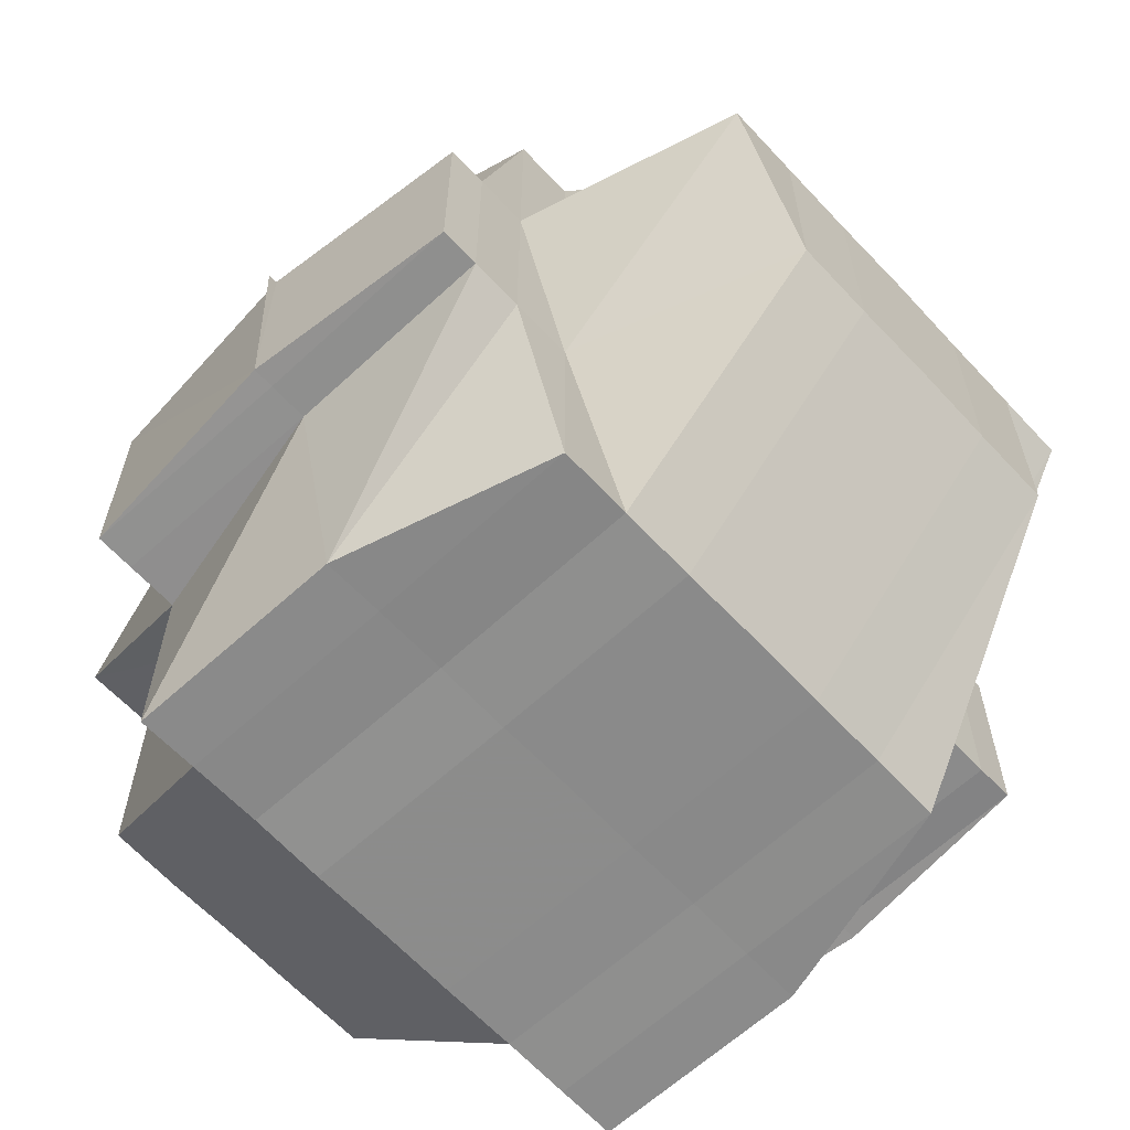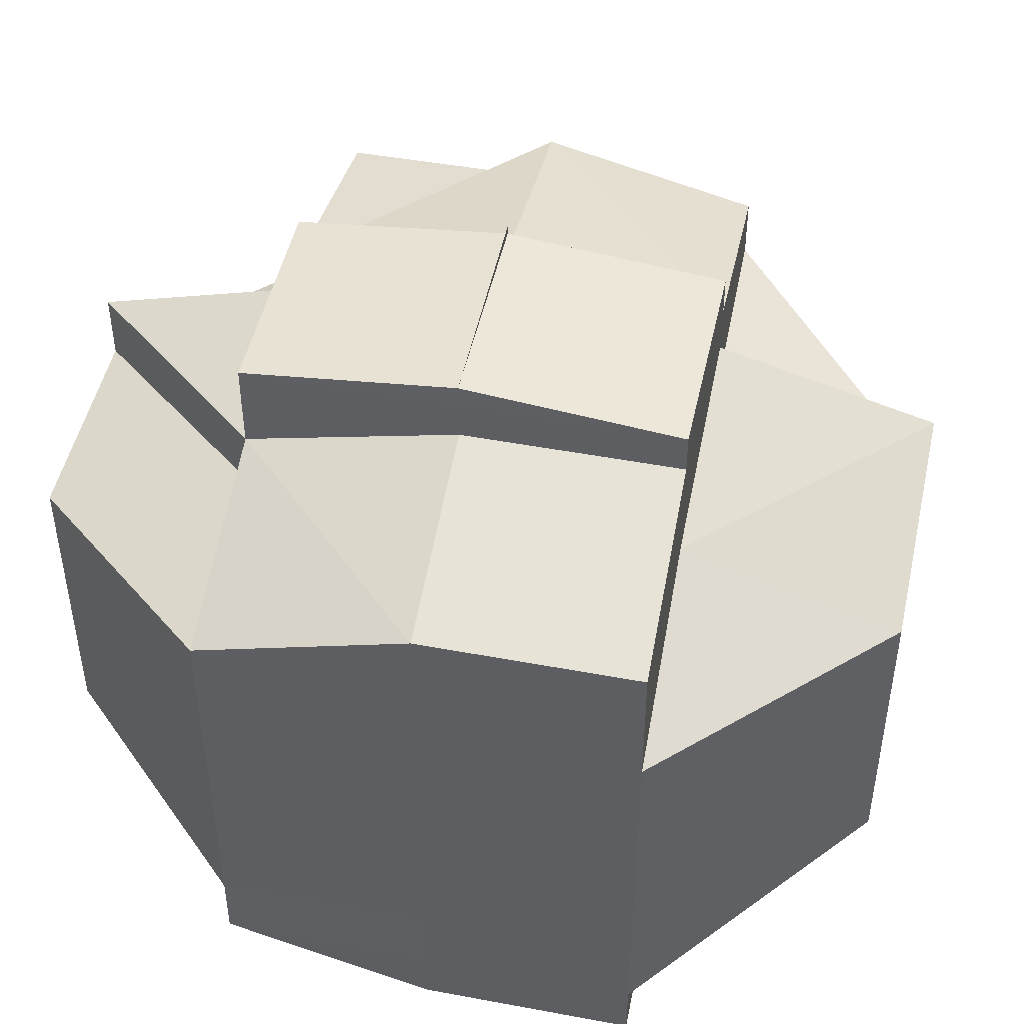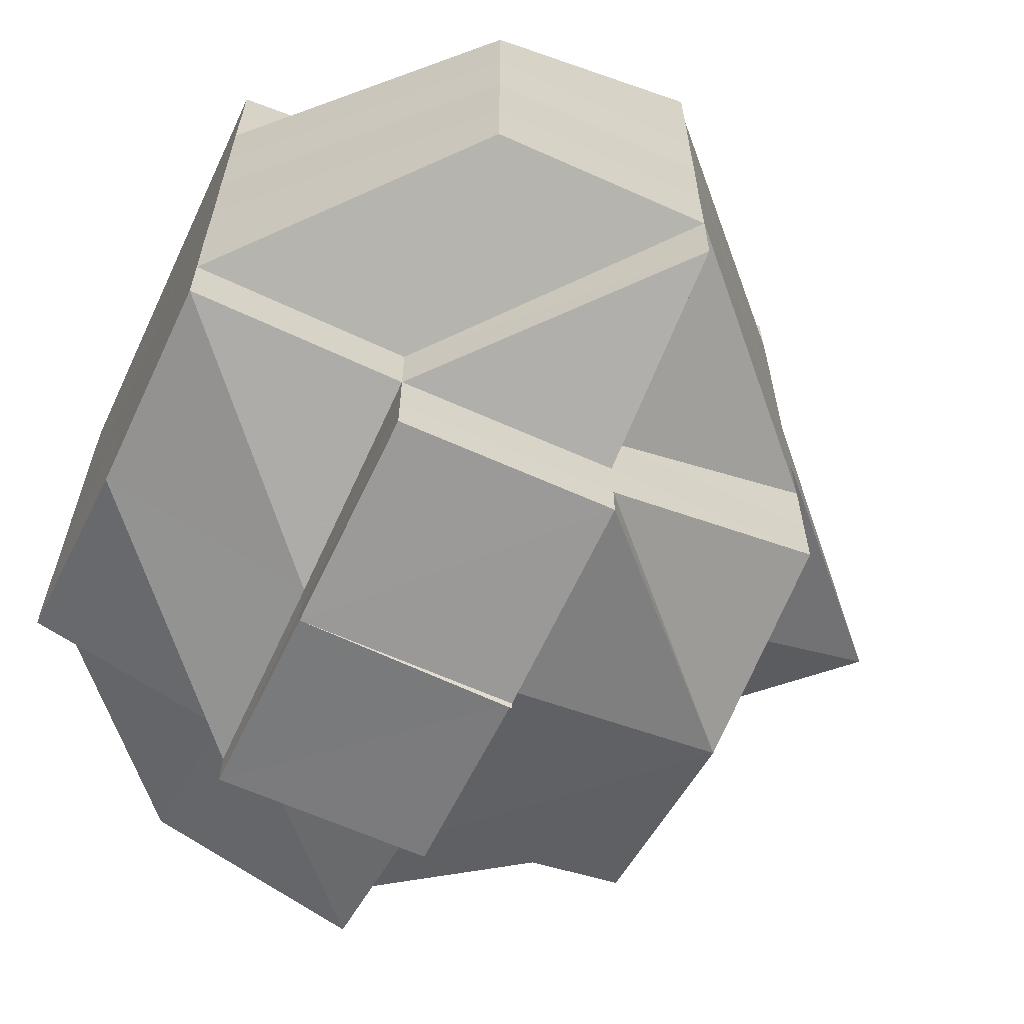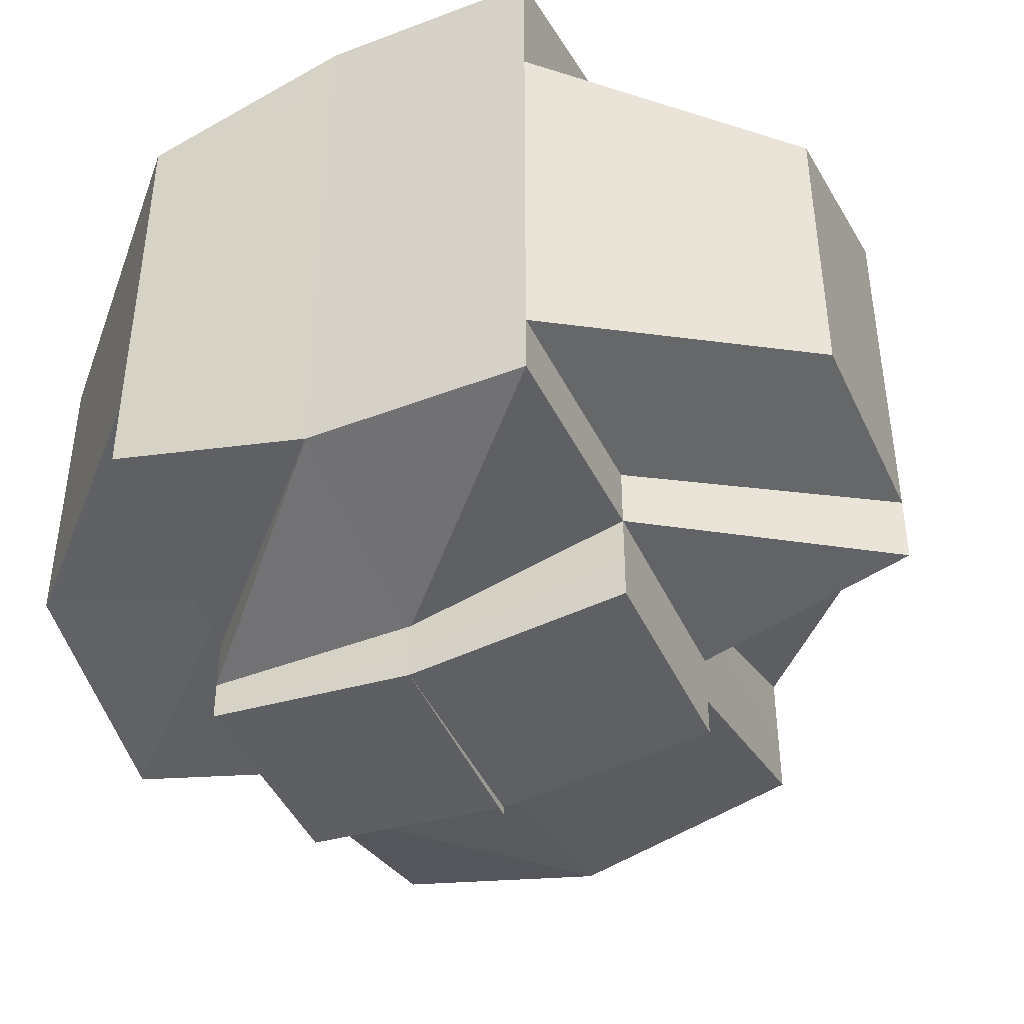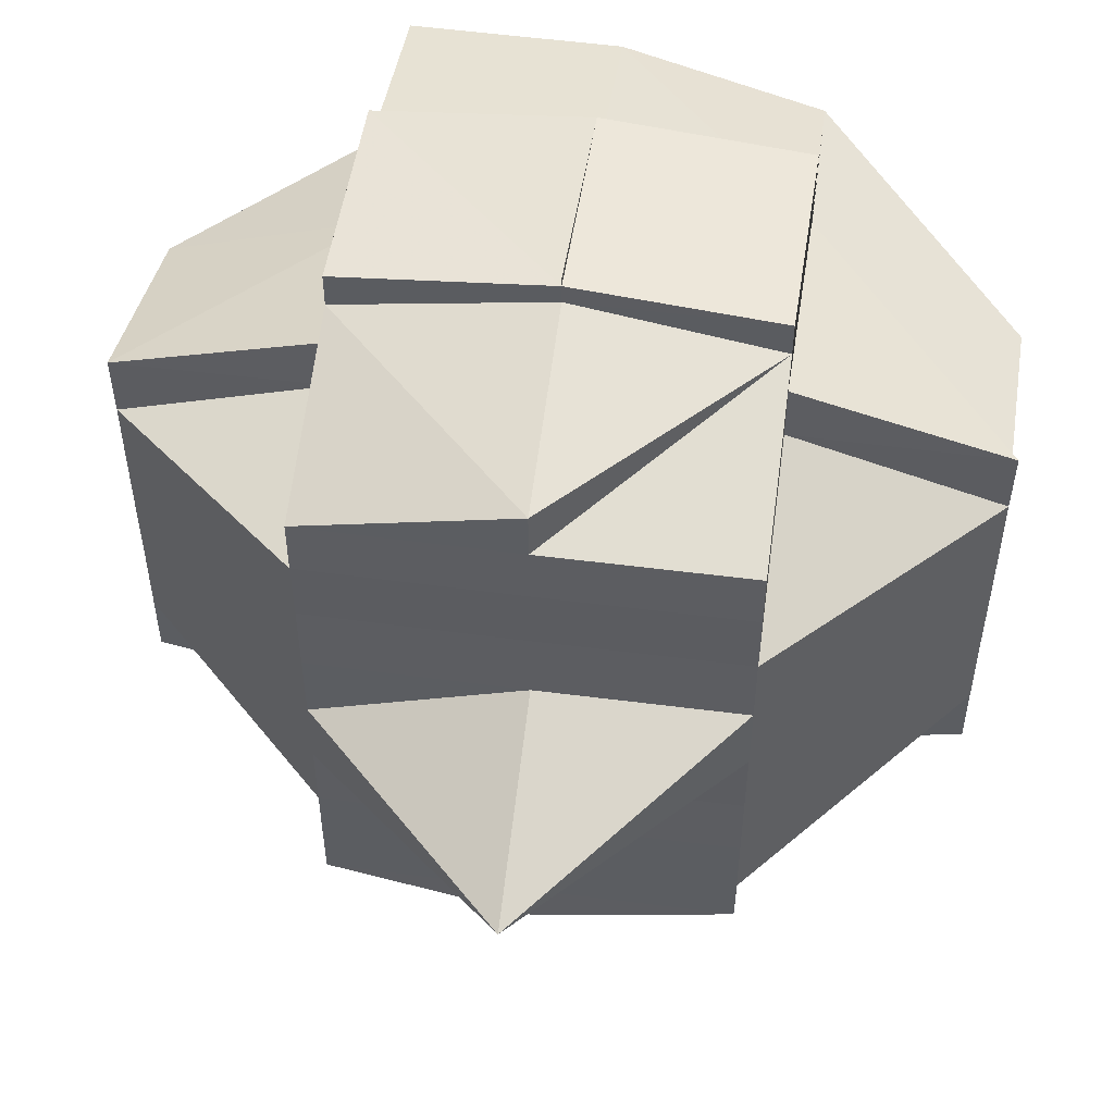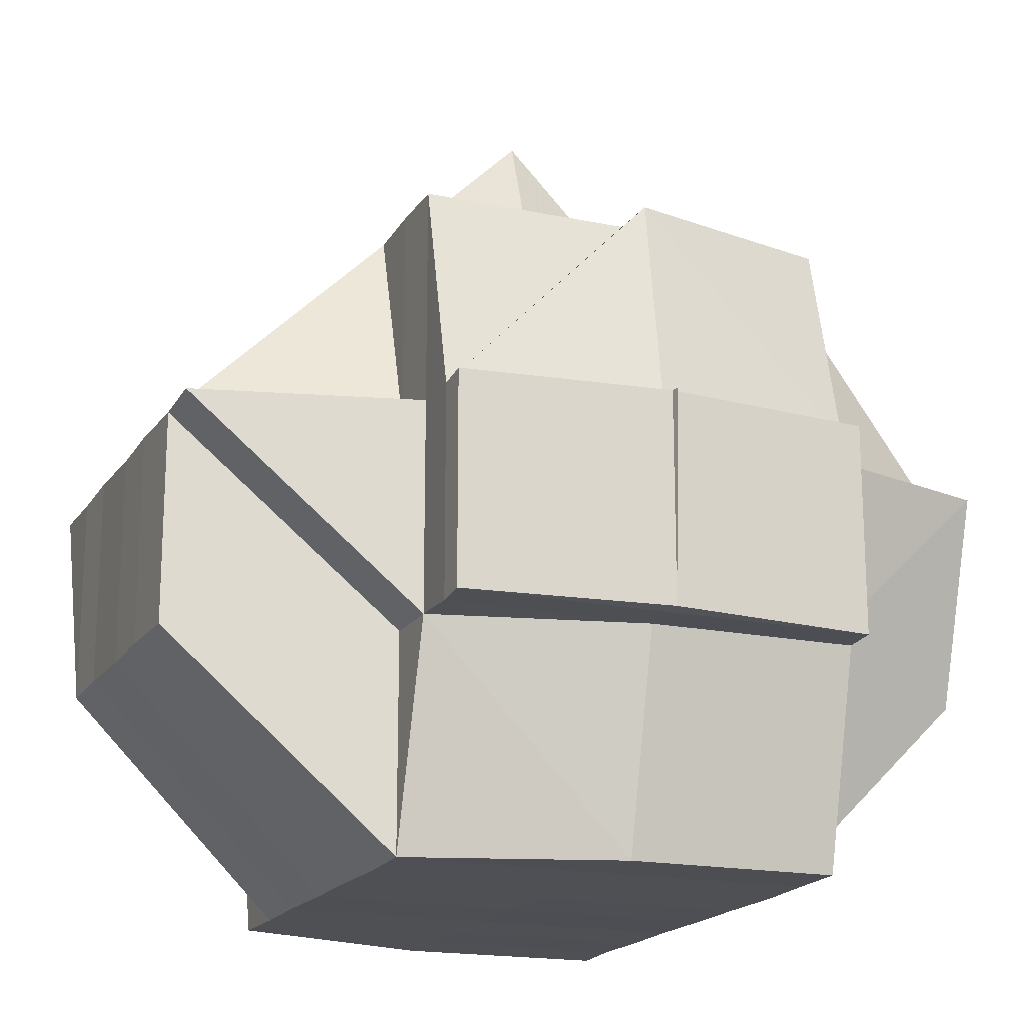
<metadata>
{"format":"obj","ext":"obj","renderer":"f3d","projection":"perspective","resolution":1024,"background":"white","views":[{"elev":-63.8,"azim":-137.1,"up":"+Y"},{"elev":48.0,"azim":11.7,"up":"+Z"},{"elev":-63.6,"azim":64.8,"up":"+Z"},{"elev":-44.1,"azim":24.2,"up":"+Z"},{"elev":53.1,"azim":-172.0,"up":"+Z"},{"elev":-18.4,"azim":-22.7,"up":"+Y"}]}
</metadata>
<code>
o 2984
v 2192 1884 21.09
v 2192 1884 21.09
v 2192 1884 21.09
v 2192 1884 21.09
v 2192 1884 21.09
v 2192 1884 21.09
v 2192 1884 21.09
v 2192 1884 21.09
v 2192 1884 21.09
v 2192 1884 21.09
v 2192 1884 21.09
v 2192 1884 21.09
v 2192 1884 21.09
v 2192 1884 21.09
v 2192 1884 21.09
v 2192 1884 21.09
v 2192 1884 21.09
v 2192 1884 21.09
v 2192 1884 21.09
v 2192 1884 21.09
v 2192 1884 21.08
v 2192 1884 21.09
v 2192 1884 21.09
v 2192 1884 21.09
v 2192 1884 21.08
v 2192 1884 21.09
v 2192 1884 21.08
v 2192 1884 21.08
v 2192 1884 21.09
v 2192 1884 21.08
v 2192 1884 21.08
v 2192 1884 21.09
v 2192 1884 21.09
v 2192 1884 21.09
v 2192 1884 21.08
v 2192 1884 21.08
v 2192 1884 21.08
v 2192 1884 21.08
v 2192 1884 21.08
v 2192 1884 21.08
v 2192 1884 21.08
v 2192 1884 21.08
v 2192 1884 21.08
v 2192 1884 21.08
v 2192 1884 21.08
v 2192 1884 21.07
v 2192 1884 21.07
v 2192 1884 21.07
v 2192 1884 21.08
v 2192 1884 21.07
v 2192 1884 21.08
v 2192 1884 21.08
v 2192 1884 21.07
v 2192 1884 21.08
v 2192 1884 21.08
v 2192 1884 21.08
v 2192 1884 21.09
v 2192 1884 21.08
v 2192 1884 21.08
v 2192 1884 21.07
v 2192 1884 21.07
v 2192 1884 21.07
v 2192 1884 21.07
v 2192 1884 21.07
v 2192 1884 21.07
v 2192 1884 21.06
v 2192 1884 21.06
v 2192 1884 21.06
v 2192 1884 21.06
v 2192 1884 21.06
v 2192 1884 21.06
v 2192 1884 21.06
v 2192 1884 21.06
v 2192 1884 21.06
v 2192 1884 21.06
v 2192 1884 21.06
v 2192 1884 21.05
v 2192 1884 21.06
v 2192 1884 21.06
v 2192 1884 21.07
v 2192 1884 21.06
v 2192 1884 21.06
v 2192 1884 21.06
v 2192 1884 21.06
v 2192 1884 21.06
v 2192 1884 21.06
v 2192 1884 21.06
v 2192 1884 21.06
v 2192 1884 21.06
v 2192 1884 21.06
v 2192 1884 21.06
v 2192 1884 21.06
v 2192 1884 21.06
v 2192 1884 21.06
v 2192 1884 21.06
v 2192 1884 21.06
v 2192 1884 21.05
v 2192 1884 21.05
v 2192 1884 21.05
v 2192 1884 21.05
v 2192 1884 21.06
v 2192 1884 21.05
v 2192 1884 21.06
v 2192 1884 21.05
v 2192 1884 21.05
v 2192 1884 21.05
v 2192 1884 21.05
v 2192 1884 21.05
v 2192 1884 21.06
v 2192 1884 21.06
v 2192 1884 21.06
v 2192 1884 21.06
v 2192 1884 21.06
v 2192 1884 21.06
v 2192 1884 21.06
v 2192 1884 21.06
v 2192 1884 21.06
v 2192 1884 21.06
v 2192 1884 21.06
v 2192 1884 21.06
v 2192 1884 21.06
v 2192 1884 21.06
v 2192 1884 21.06
v 2192 1884 21.06
v 2192 1884 21.06
v 2192 1884 21.05
v 2192 1884 21.06
v 2192 1884 21.05
v 2192 1884 21.06
v 2192 1884 21.05
v 2192 1884 21.06
v 2192 1884 21.06
v 2192 1884 21.06
v 2192 1884 21.06
v 2192 1884 21.06
v 2192 1884 21.05
v 2192 1884 21.05
v 2192 1884 21.05
v 2192 1884 21.05
v 2192 1884 21.05
v 2192 1884 21.05
v 2192 1884 21.05
v 2192 1884 21.05
v 2192 1884 21.05
v 2192 1884 21.05
v 2192 1884 21.06
v 2192 1884 21.05
v 2192 1884 21.05
v 2192 1884 21.05
v 2192 1884 21.05
v 2192 1884 21.05
v 2192 1884 21.05
v 2192 1884 21.05
v 2192 1884 21.05
v 2192 1884 21.05
v 2192 1884 21.05
v 2192 1884 21.05
v 2192 1884 21.05
v 2192 1884 21.05
v 2192 1884 21.09
v 2192 1884 21.09
v 2192 1884 21.09
v 2192 1884 21.09
v 2192 1884 21.09
v 2192 1884 21.09
v 2192 1884 21.09
v 2192 1884 21.09
v 2192 1884 21.09
v 2192 1884 21.08
v 2192 1884 21.09
v 2192 1884 21.08
v 2192 1884 21.08
v 2192 1884 21.08
v 2192 1884 21.08
v 2192 1884 21.08
v 2192 1884 21.09
v 2192 1884 21.09
v 2192 1884 21.09
v 2192 1884 21.08
v 2192 1884 21.09
v 2192 1884 21.08
v 2192 1884 21.08
v 2192 1884 21.08
v 2192 1884 21.08
v 2192 1884 21.08
v 2192 1884 21.08
v 2192 1884 21.08
v 2192 1884 21.08
v 2192 1884 21.08
v 2192 1884 21.08
v 2192 1884 21.08
v 2192 1884 21.08
v 2192 1884 21.08
v 2192 1884 21.07
v 2192 1884 21.07
v 2192 1884 21.08
v 2192 1884 21.07
v 2192 1884 21.08
v 2192 1884 21.08
v 2192 1884 21.07
v 2192 1884 21.08
v 2192 1884 21.08
v 2192 1884 21.07
v 2192 1884 21.08
v 2192 1884 21.08
v 2192 1884 21.08
v 2192 1884 21.08
v 2192 1884 21.08
v 2192 1884 21.08
v 2192 1884 21.08
v 2192 1884 21.08
v 2192 1884 21.08
v 2192 1884 21.07
v 2192 1884 21.07
v 2192 1884 21.07
v 2192 1884 21.07
v 2192 1884 21.07
v 2192 1884 21.07
v 2192 1884 21.07
v 2192 1884 21.07
v 2192 1884 21.07
v 2192 1884 21.07
v 2192 1884 21.07
v 2192 1884 21.07
v 2192 1884 21.06
v 2192 1884 21.06
v 2192 1884 21.06
v 2192 1884 21.06
v 2192 1884 21.06
v 2192 1884 21.06
v 2192 1884 21.06
v 2192 1884 21.06
v 2192 1884 21.07
v 2192 1884 21.08
v 2192 1884 21.08
v 2192 1884 21.08
v 2192 1884 21.08
v 2192 1884 21.08
v 2192 1884 21.08
v 2192 1884 21.08
v 2192 1884 21.08
v 2192 1884 21.08
v 2192 1884 21.08
v 2192 1884 21.08
v 2192 1884 21.08
v 2192 1884 21.08
v 2192 1884 21.06
v 2192 1884 21.06
v 2192 1884 21.06
v 2192 1884 21.06
v 2192 1884 21.06
v 2192 1884 21.06
v 2192 1884 21.06
v 2192 1884 21.06
v 2192 1884 21.06
v 2192 1884 21.06
v 2192 1884 21.06
v 2192 1884 21.05
v 2192 1884 21.05
v 2192 1884 21.05
v 2192 1884 21.05
v 2192 1884 21.05
f 1 2 3
f 4 5 3
f 1 6 7
f 6 8 9
f 4 10 11
f 10 12 13
f 14 15 11
f 16 17 14
f 15 18 13
f 19 20 15
f 20 21 22
f 22 23 18
f 15 22 24
f 22 25 23
f 26 22 15
f 27 28 25
f 29 30 26
f 31 30 32
f 29 33 34
f 30 35 33
f 36 37 30
f 37 38 39
f 39 40 41
f 42 41 43
f 44 45 39
f 44 46 45
f 47 46 44
f 46 48 45
f 49 47 44
f 47 50 46
f 49 51 52
f 53 47 49
f 54 52 55
f 56 55 57
f 58 59 54
f 53 60 47
f 60 50 47
f 61 60 53
f 50 62 46
f 46 62 48
f 60 63 50
f 50 64 62
f 63 64 50
f 65 63 60
f 61 65 60
f 63 66 64
f 65 67 63
f 67 66 63
f 67 68 66
f 69 68 70
f 68 71 72
f 73 74 71
f 66 75 64
f 76 77 73
f 78 79 75
f 64 75 80
f 64 80 62
f 79 81 82
f 83 82 75
f 84 85 83
f 75 82 86
f 75 86 80
f 82 87 86
f 87 88 89
f 82 90 87
f 86 87 91
f 92 90 82
f 93 94 88
f 90 95 96
f 92 97 90
f 90 97 93
f 98 97 92
f 73 98 92
f 99 98 73
f 97 100 93
f 93 100 101
f 97 102 100
f 101 100 103
f 100 104 103
f 105 106 104
f 106 107 108
f 103 108 109
f 101 103 110
f 110 111 112
f 110 103 113
f 103 114 113
f 114 115 116
f 117 118 110
f 113 114 119
f 120 117 121
f 122 110 121
f 121 110 123
f 113 119 124
f 119 114 125
f 114 126 127
f 127 128 129
f 130 126 131
f 119 125 132
f 124 119 132
f 133 134 124
f 132 125 135
f 136 137 130
f 126 137 99
f 104 137 126
f 138 139 136
f 139 140 141
f 137 142 143
f 137 143 144
f 145 144 146
f 147 148 137
f 149 148 150
f 148 151 152
f 150 102 153
f 154 139 102
f 98 152 155
f 156 154 98
f 77 156 98
f 102 157 158
f 102 159 157
f 160 161 7
f 162 163 160
f 164 165 161
f 161 166 9
f 161 167 166
f 168 169 167
f 168 29 161
f 170 168 161
f 170 171 168
f 171 54 168
f 172 171 170
f 173 174 171
f 175 172 170
f 176 175 170
f 176 177 178
f 179 175 180
f 174 181 182
f 175 183 172
f 184 185 175
f 185 186 183
f 187 183 175
f 183 188 189
f 190 191 188
f 183 190 192
f 193 190 183
f 193 194 190
f 194 195 190
f 190 195 196
f 197 194 193
f 198 197 193
f 198 199 28
f 27 198 187
f 200 197 198
f 201 198 27
f 201 200 198
f 202 201 27
f 200 203 197
f 202 27 204
f 204 27 205
f 204 205 22
f 206 204 22
f 206 202 204
f 207 208 206
f 209 202 206
f 208 210 209
f 211 209 206
f 209 212 202
f 212 201 202
f 45 212 209
f 45 48 212
f 212 213 201
f 48 213 212
f 213 200 201
f 48 214 213
f 62 214 48
f 62 80 214
f 213 215 200
f 214 215 213
f 215 203 200
f 80 216 214
f 214 216 215
f 80 86 216
f 86 91 216
f 216 217 215
f 216 91 217
f 215 217 203
f 91 121 217
f 217 121 218
f 217 218 203
f 121 123 218
f 203 218 219
f 203 219 197
f 197 219 194
f 218 123 220
f 218 220 219
f 123 124 220
f 219 221 194
f 219 220 221
f 194 221 195
f 220 124 222
f 220 222 221
f 124 132 222
f 221 223 195
f 221 222 223
f 222 132 224
f 222 224 223
f 132 135 224
f 223 224 61
f 224 135 65
f 224 65 61
f 135 67 65
f 135 225 67
f 125 225 135
f 125 226 225
f 225 226 227
f 228 226 229
f 225 230 231
f 226 232 230
f 223 61 233
f 195 223 233
f 233 61 53
f 195 233 196
f 233 53 234
f 196 233 234
f 234 53 49
f 196 234 182
f 234 49 235
f 182 234 235
f 182 235 54
f 235 49 236
f 235 236 54
f 236 237 238
f 239 240 241
f 242 243 240
f 244 245 246
f 247 248 249
f 250 251 248
f 252 253 254
f 255 256 257
f 258 259 260
f 261 259 262

</code>
